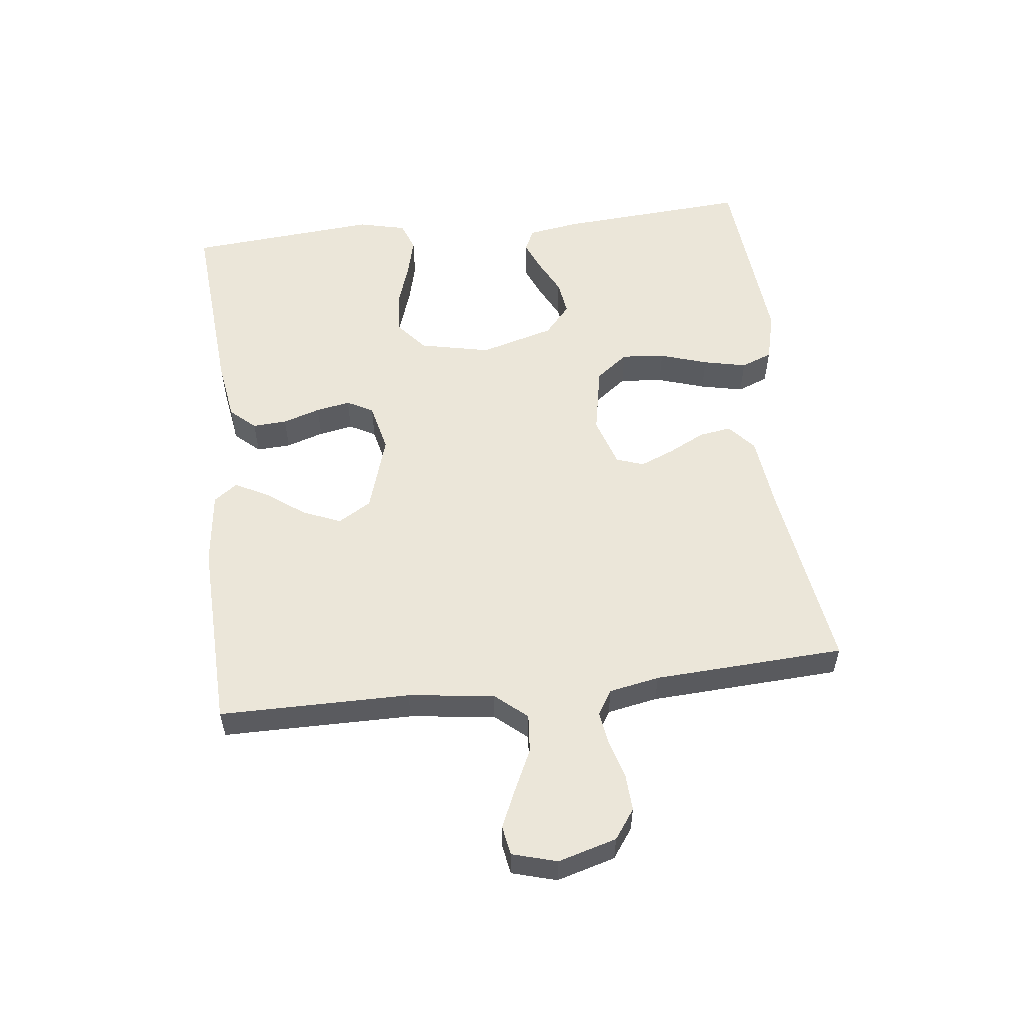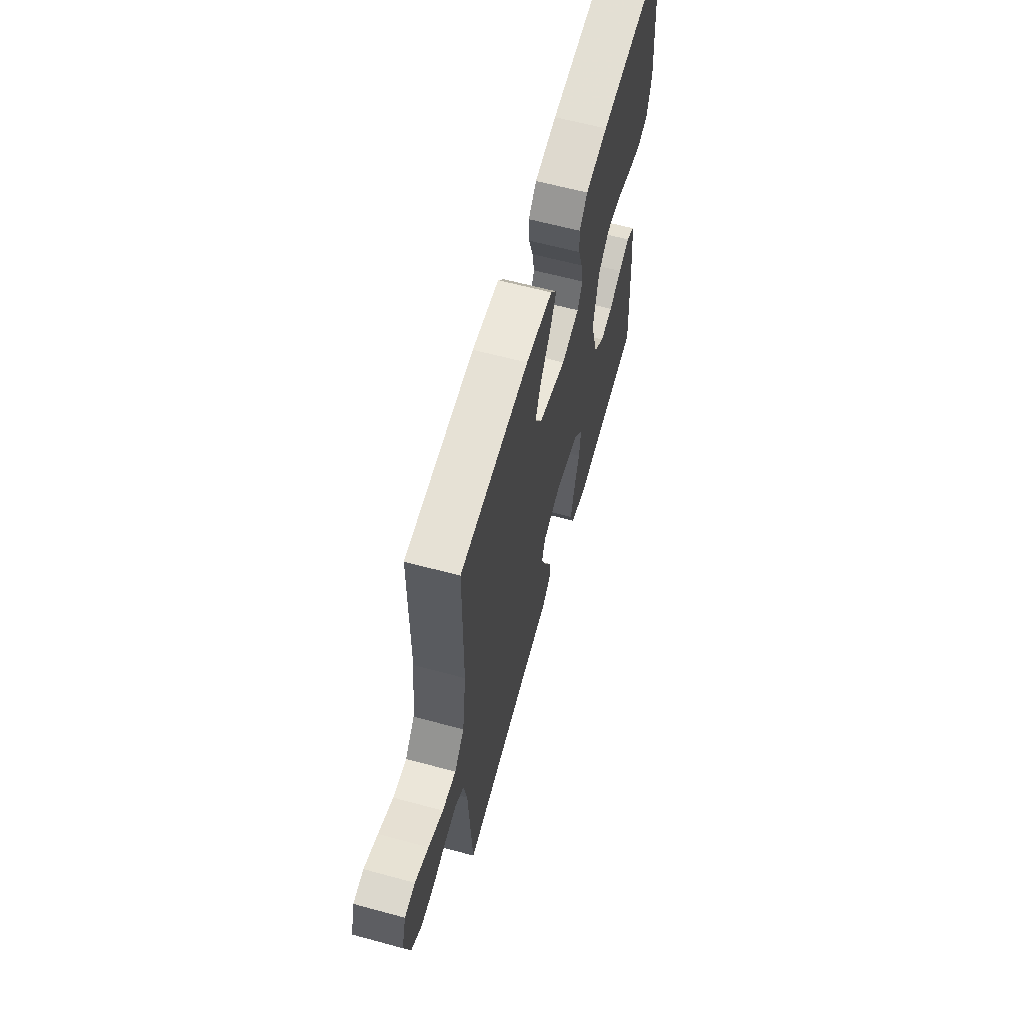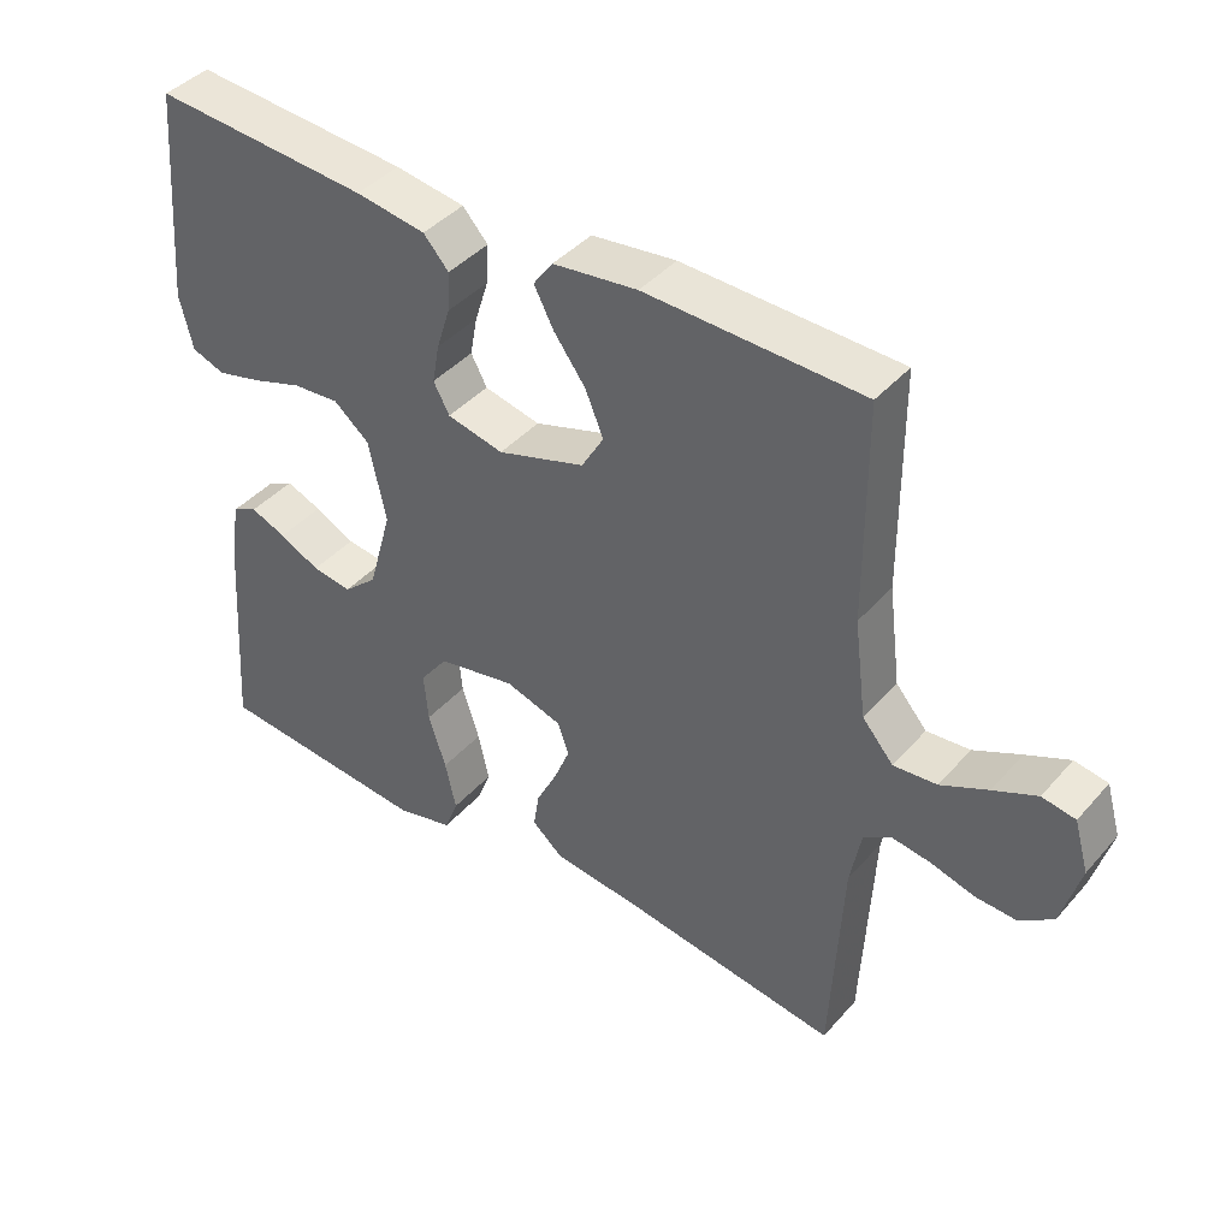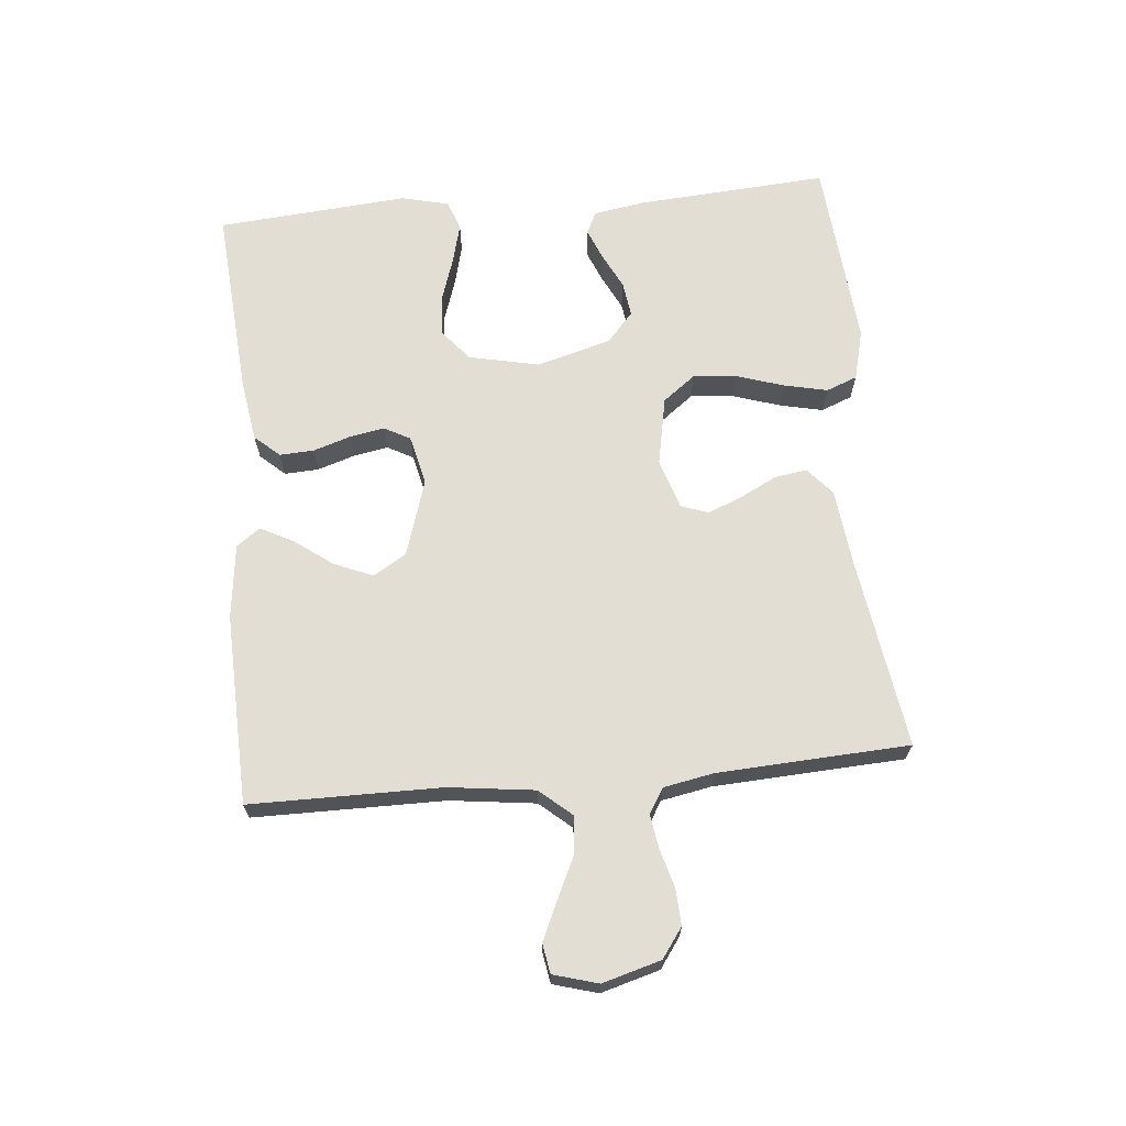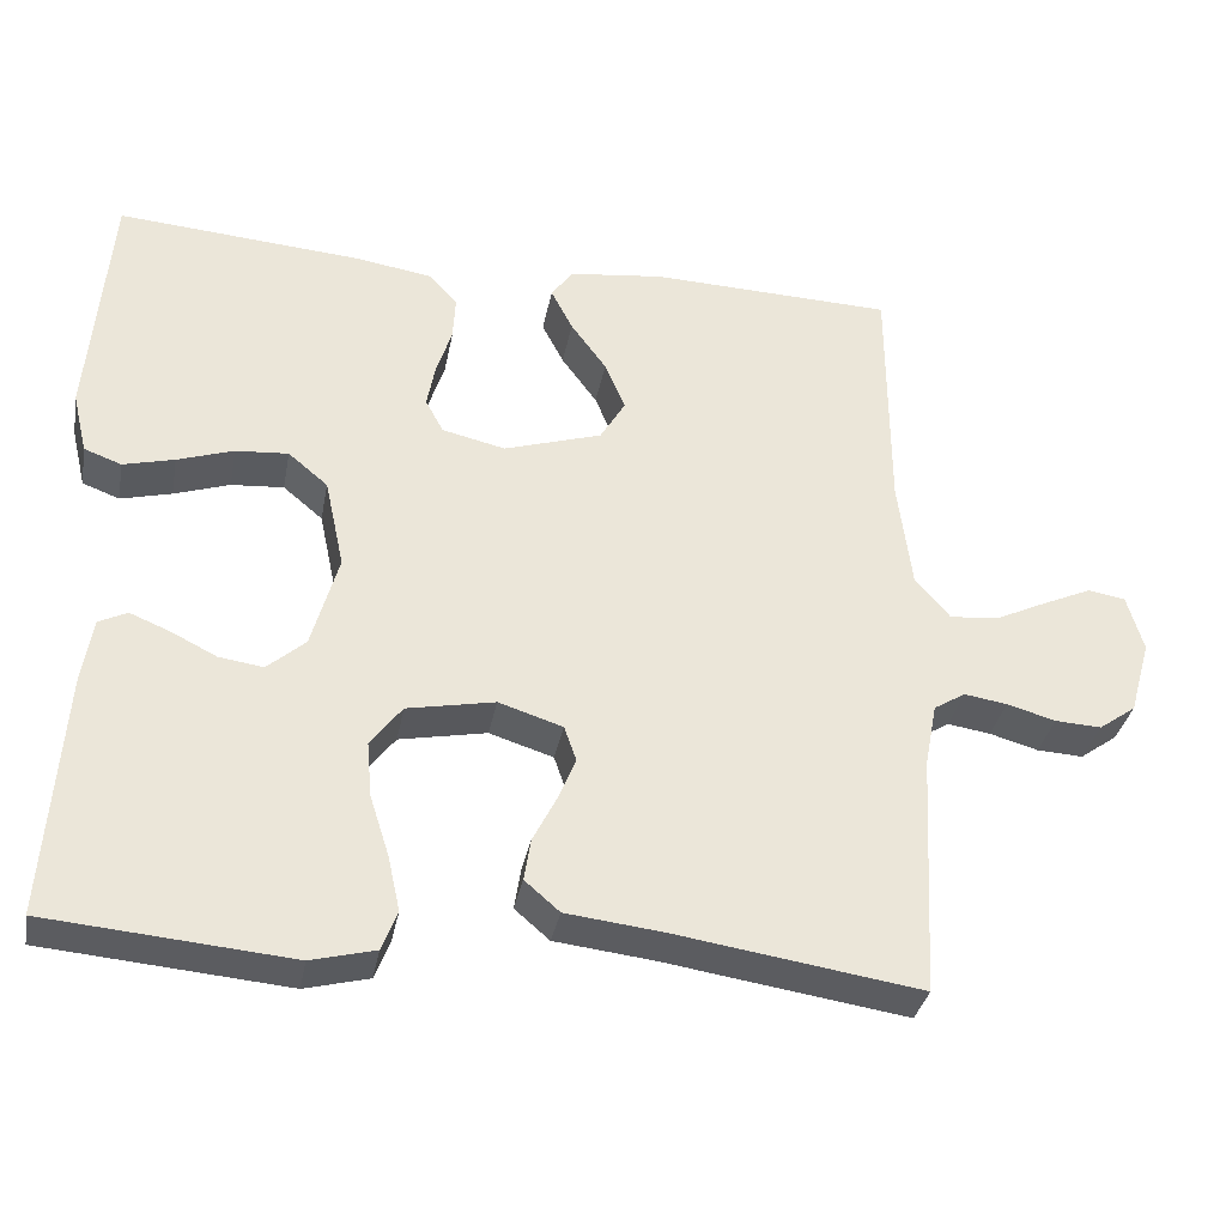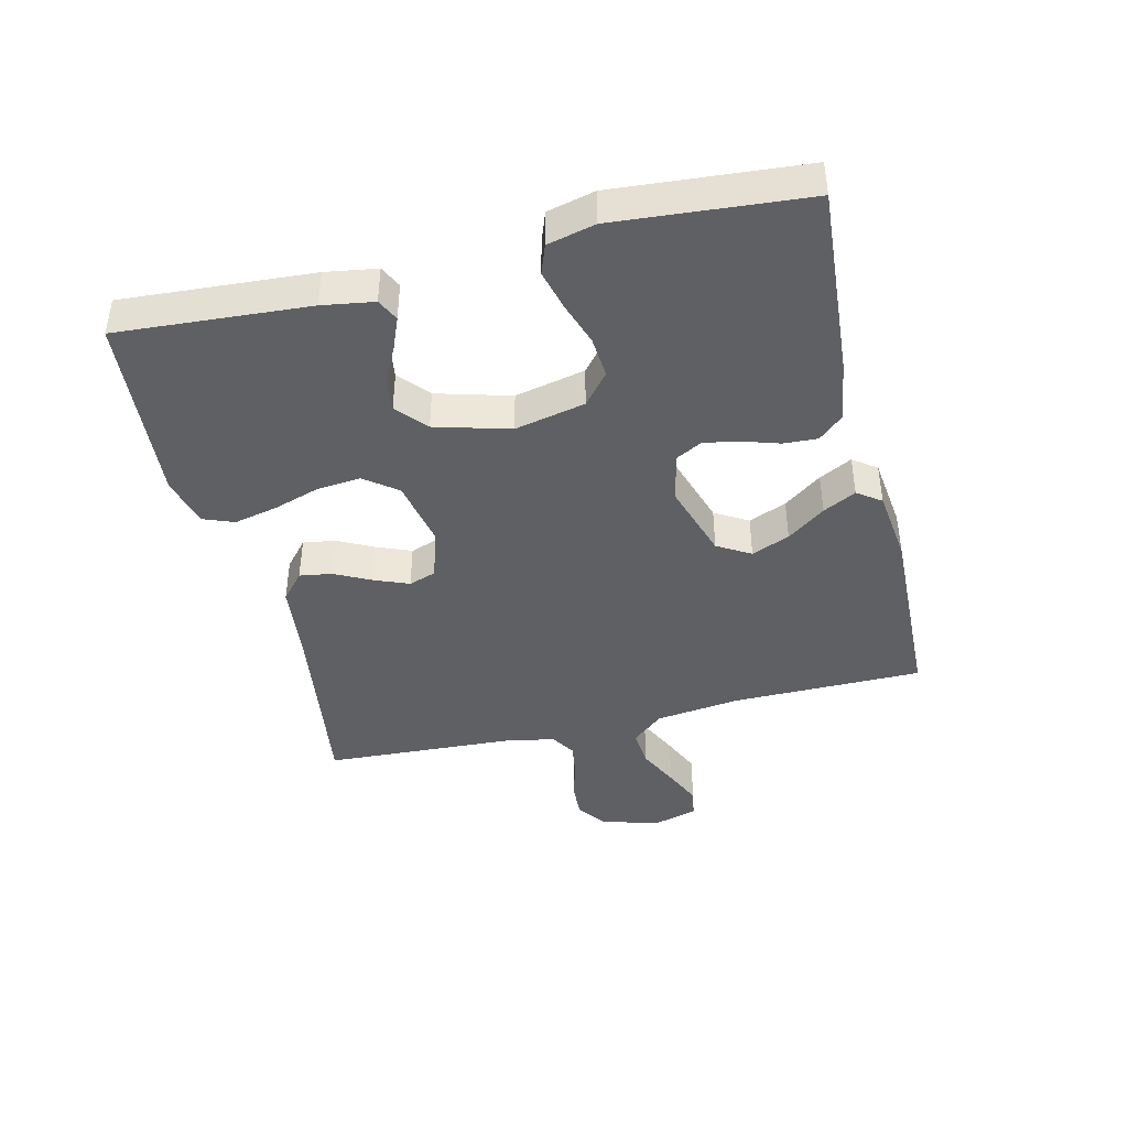
<metadata>
{"format":"obj","ext":"obj","renderer":"f3d","projection":"perspective","resolution":1024,"background":"white","views":[{"elev":55.4,"azim":83.3,"up":"+Y"},{"elev":62.2,"azim":105.4,"up":"+Z"},{"elev":41.4,"azim":37.2,"up":"+Z"},{"elev":67.3,"azim":84.7,"up":"+Y"},{"elev":-34.0,"azim":-10.6,"up":"+Z"},{"elev":-42.3,"azim":-76.3,"up":"+Y"}]}
</metadata>
<code>
v -0.5 0.07 -0.5
v -0.479 0.07 -0.2
v -0.466 0.07 -0.119
v -0.431 0.07 -0.102
v -0.382 0.07 -0.122
v -0.326 0.07 -0.15
v -0.271 0.07 -0.158
v -0.224 0.07 -0.117
v -0.191 0.07 0
v -0.215 0.07 0.111
v -0.264 0.07 0.152
v -0.329 0.07 0.147
v -0.398 0.07 0.124
v -0.461 0.07 0.108
v -0.507 0.07 0.125
v -0.525 0.07 0.2
v -0.5 0.07 0.5
v -0.2 0.07 0.477
v -0.103 0.07 0.462
v -0.068 0.07 0.423
v -0.071 0.07 0.369
v -0.09 0.07 0.31
v -0.1 0.07 0.256
v -0.078 0.07 0.215
v 0 0.07 0.197
v 0.121 0.07 0.235
v 0.152 0.07 0.287
v 0.127 0.07 0.347
v 0.083 0.07 0.407
v 0.056 0.07 0.459
v 0.083 0.07 0.496
v 0.2 0.07 0.51
v 0.5 0.07 0.5
v 0.501 0.07 0.2
v 0.518 0.07 0.065
v 0.561 0.07 0.015
v 0.621 0.07 0.02
v 0.686 0.07 0.051
v 0.746 0.07 0.078
v 0.792 0.07 0.07
v 0.812 0.07 0
v 0.786 0.07 -0.092
v 0.74 0.07 -0.125
v 0.683 0.07 -0.122
v 0.623 0.07 -0.105
v 0.57 0.07 -0.097
v 0.531 0.07 -0.121
v 0.516 0.07 -0.2
v 0.5 0.07 -0.5
v 0.2 0.07 -0.455
v 0.078 0.07 -0.441
v 0.035 0.07 -0.404
v 0.043 0.07 -0.353
v 0.072 0.07 -0.296
v 0.094 0.07 -0.242
v 0.079 0.07 -0.199
v 0 0.07 -0.174
v -0.108 0.07 -0.195
v -0.147 0.07 -0.246
v -0.141 0.07 -0.314
v -0.117 0.07 -0.389
v -0.102 0.07 -0.457
v -0.121 0.07 -0.506
v -0.2 0.07 -0.526
v -0.5 0 -0.5
v -0.479 0 -0.2
v -0.466 0 -0.119
v -0.431 0 -0.102
v -0.382 0 -0.122
v -0.326 0 -0.15
v -0.271 0 -0.158
v -0.224 0 -0.117
v -0.191 0 0
v -0.215 0 0.111
v -0.264 0 0.152
v -0.329 0 0.147
v -0.398 0 0.124
v -0.461 0 0.108
v -0.507 0 0.125
v -0.525 0 0.2
v -0.5 0 0.5
v -0.2 0 0.477
v -0.103 0 0.462
v -0.068 0 0.423
v -0.071 0 0.369
v -0.09 0 0.31
v -0.1 0 0.256
v -0.078 0 0.215
v 0 0 0.197
v 0.121 0 0.235
v 0.152 0 0.287
v 0.127 0 0.347
v 0.083 0 0.407
v 0.056 0 0.459
v 0.083 0 0.496
v 0.2 0 0.51
v 0.5 0 0.5
v 0.501 0 0.2
v 0.518 0 0.065
v 0.561 0 0.015
v 0.621 0 0.02
v 0.686 0 0.051
v 0.746 0 0.078
v 0.792 0 0.07
v 0.812 0 0
v 0.786 0 -0.092
v 0.74 0 -0.125
v 0.683 0 -0.122
v 0.623 0 -0.105
v 0.57 0 -0.097
v 0.531 0 -0.121
v 0.516 0 -0.2
v 0.5 0 -0.5
v 0.2 0 -0.455
v 0.078 0 -0.441
v 0.035 0 -0.404
v 0.043 0 -0.353
v 0.072 0 -0.296
v 0.094 0 -0.242
v 0.079 0 -0.199
v 0 0 -0.174
v -0.108 0 -0.195
v -0.147 0 -0.246
v -0.141 0 -0.314
v -0.117 0 -0.389
v -0.102 0 -0.457
v -0.121 0 -0.506
v -0.2 0 -0.526
f 60 61 62 63
f 60 63 64 1
f 51 52 53 54
f 50 51 54 55
f 48 49 50 55
f 47 48 55 56
f 42 43 44 45
f 42 45 46
f 41 42 46
f 40 41 46
f 37 38 39 40
f 37 40 46 47
f 31 32 33 34
f 31 34 35
f 28 29 30 31
f 27 28 31 35
f 26 27 35 36
f 19 20 21 22
f 19 22 23
f 18 19 23
f 17 18 23
f 16 17 23 24
f 12 13 14 15
f 12 15 16 24
f 3 4 5 6
f 1 2 3 6
f 59 60 1 6
f 58 59 6 7
f 57 58 7 8
f 37 47 56 57
f 36 37 57 8
f 25 26 36 8
f 11 12 24 25
f 10 11 25
f 9 10 25
f 8 9 25
f 127 126 125 124
f 65 128 127 124
f 118 117 116 115
f 119 118 115 114
f 119 114 113 112
f 120 119 112 111
f 109 108 107 106
f 110 109 106
f 110 106 105
f 110 105 104
f 104 103 102 101
f 111 110 104 101
f 98 97 96 95
f 99 98 95
f 95 94 93 92
f 99 95 92 91
f 100 99 91 90
f 86 85 84 83
f 87 86 83
f 87 83 82
f 87 82 81
f 88 87 81 80
f 79 78 77 76
f 88 80 79 76
f 70 69 68 67
f 70 67 66 65
f 70 65 124 123
f 71 70 123 122
f 72 71 122 121
f 121 120 111 101
f 72 121 101 100
f 72 100 90 89
f 89 88 76 75
f 89 75 74
f 89 74 73
f 89 73 72
f 1 65 66 2
f 2 66 67 3
f 3 67 68 4
f 4 68 69 5
f 5 69 70 6
f 6 70 71 7
f 7 71 72 8
f 8 72 73 9
f 9 73 74 10
f 10 74 75 11
f 11 75 76 12
f 12 76 77 13
f 13 77 78 14
f 14 78 79 15
f 15 79 80 16
f 16 80 81 17
f 17 81 82 18
f 18 82 83 19
f 19 83 84 20
f 20 84 85 21
f 21 85 86 22
f 22 86 87 23
f 23 87 88 24
f 24 88 89 25
f 25 89 90 26
f 26 90 91 27
f 27 91 92 28
f 28 92 93 29
f 29 93 94 30
f 30 94 95 31
f 31 95 96 32
f 32 96 97 33
f 33 97 98 34
f 34 98 99 35
f 35 99 100 36
f 36 100 101 37
f 37 101 102 38
f 38 102 103 39
f 39 103 104 40
f 40 104 105 41
f 41 105 106 42
f 42 106 107 43
f 43 107 108 44
f 44 108 109 45
f 45 109 110 46
f 46 110 111 47
f 47 111 112 48
f 48 112 113 49
f 49 113 114 50
f 50 114 115 51
f 51 115 116 52
f 52 116 117 53
f 53 117 118 54
f 54 118 119 55
f 55 119 120 56
f 56 120 121 57
f 57 121 122 58
f 58 122 123 59
f 59 123 124 60
f 60 124 125 61
f 61 125 126 62
f 62 126 127 63
f 63 127 128 64
f 64 128 65 1

</code>
